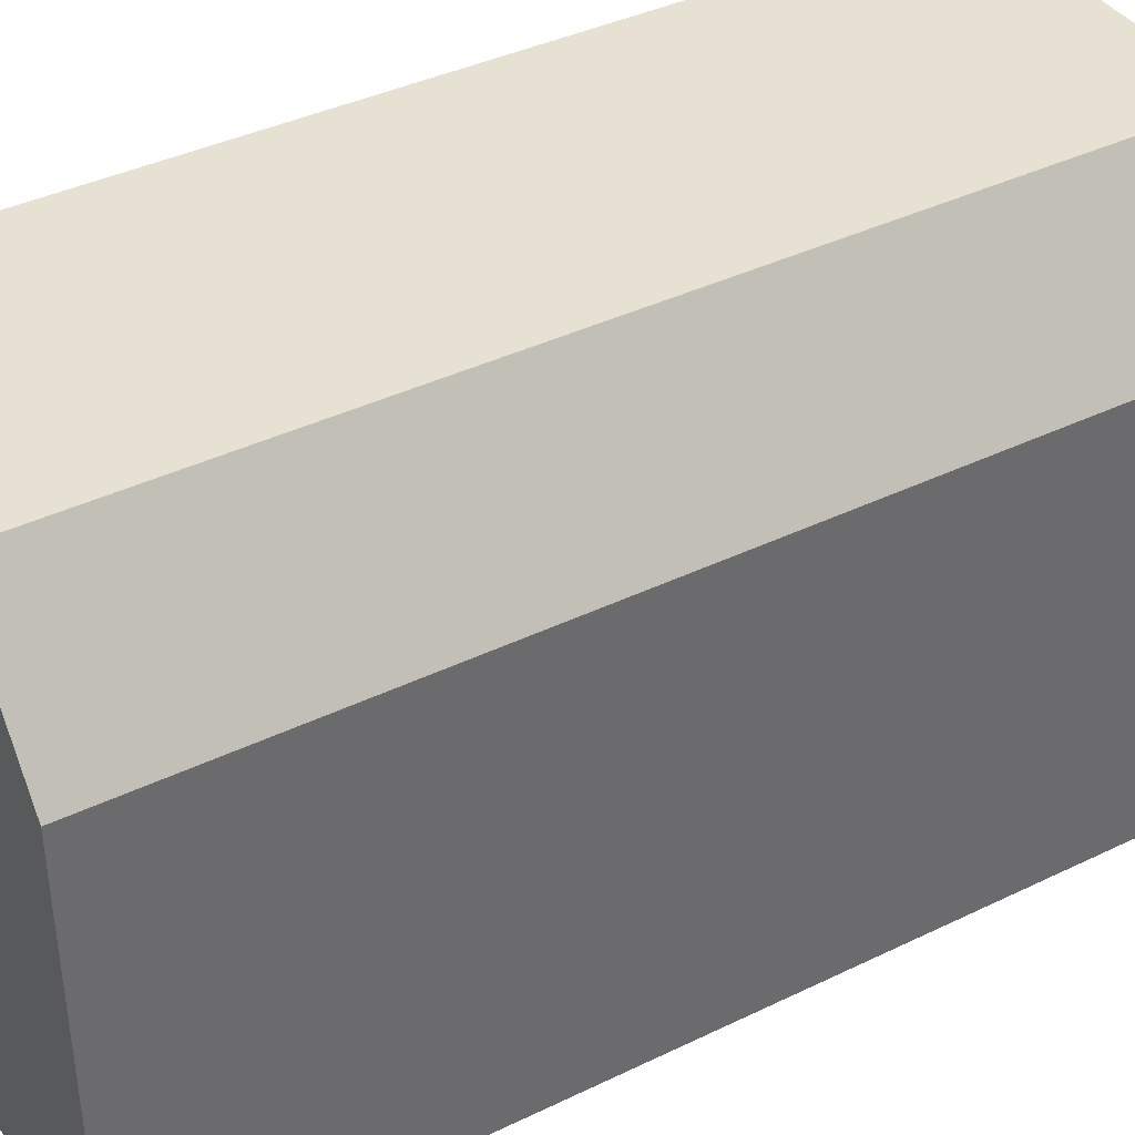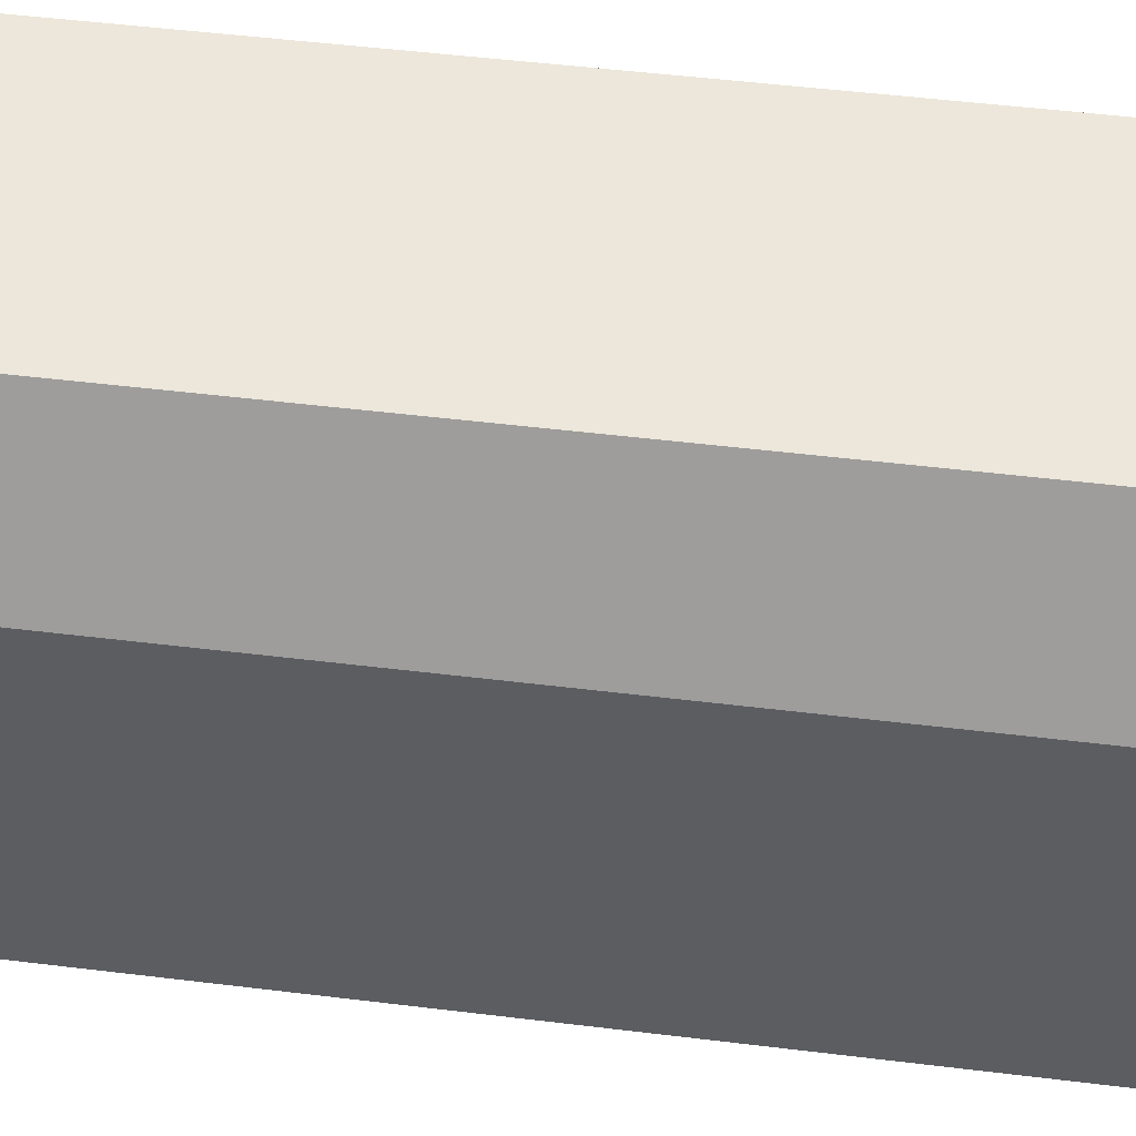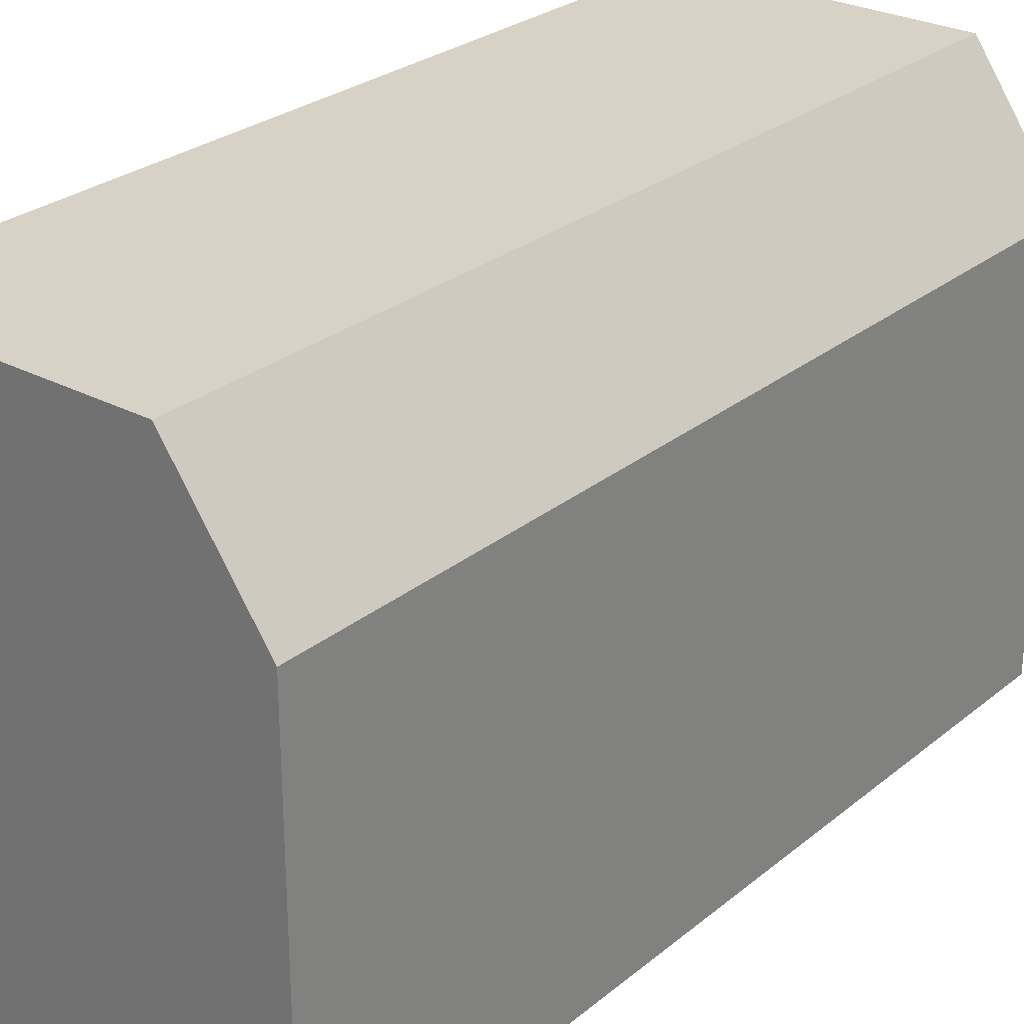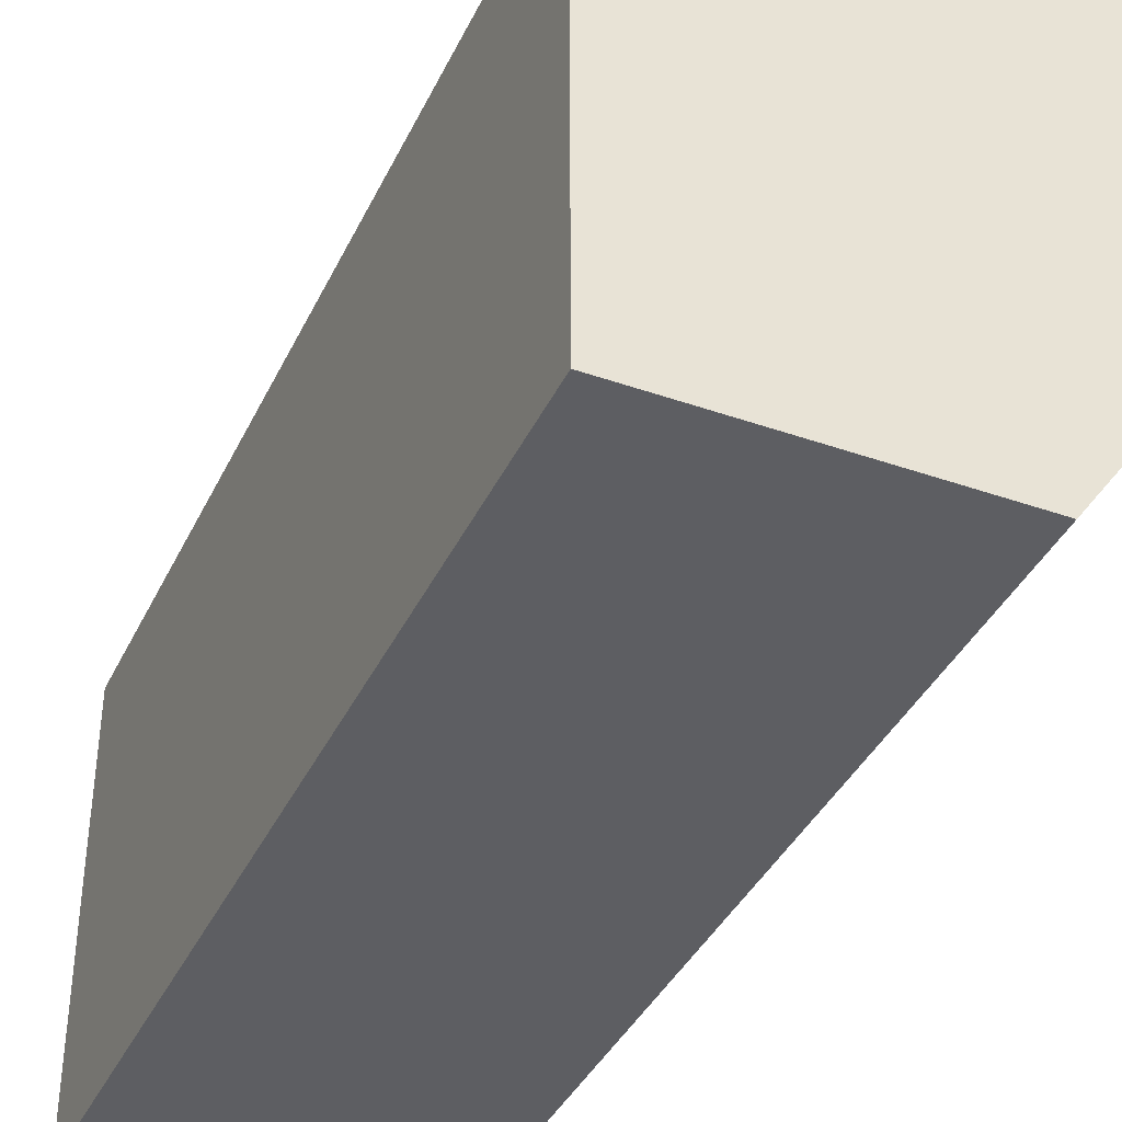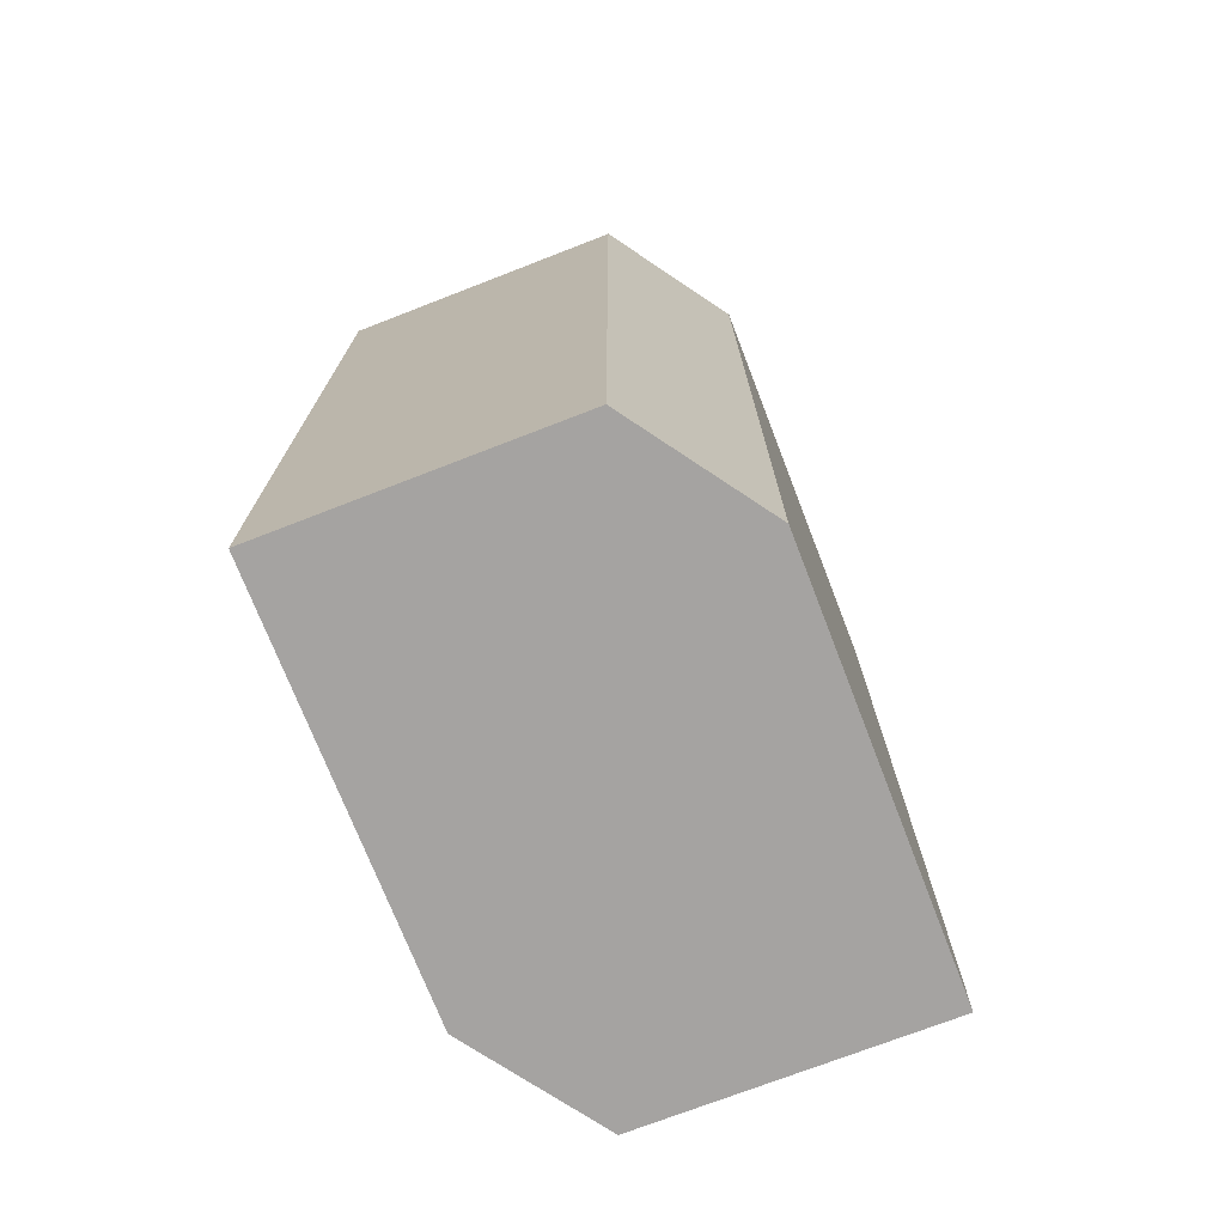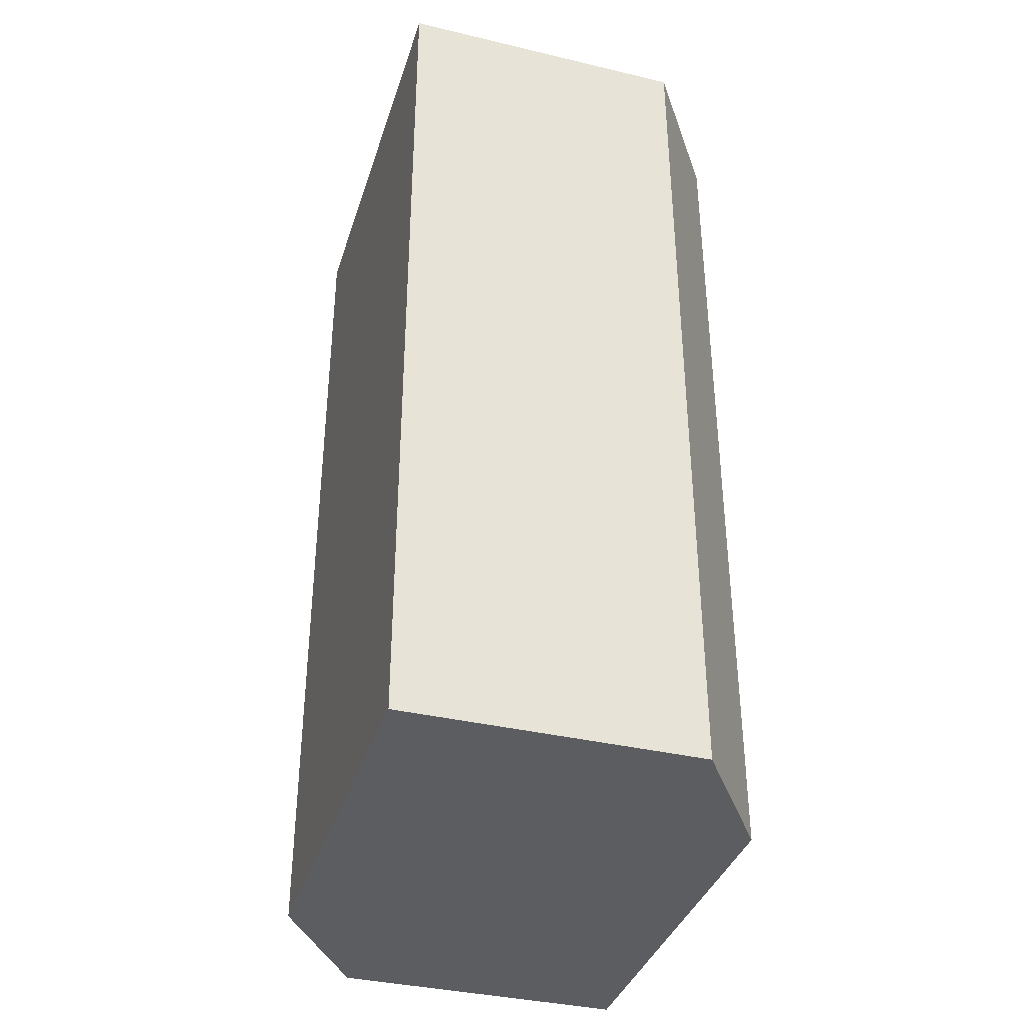
<metadata>
{"format":"obj","ext":"obj","renderer":"f3d","projection":"perspective","resolution":1024,"background":"white","views":[{"elev":39.4,"azim":58.9,"up":"+Z"},{"elev":53.7,"azim":97.3,"up":"+Z"},{"elev":27.4,"azim":39.1,"up":"+Z"},{"elev":-39.1,"azim":156.3,"up":"+Z"},{"elev":-73.1,"azim":21.2,"up":"+Y"},{"elev":-37.2,"azim":163.1,"up":"+Y"}]}
</metadata>
<code>
o b6
v -0.3918 0.01446 -1.542
v -0.3918 1.849 -1.542
v 0.3918 0.01446 -2.656
v 0.3918 1.849 -2.656
v -0.3918 0.01446 -2.392
v -0.2062 0.01446 -2.656
v -0.2062 1.849 -2.656
v -0.3918 1.849 -2.392
v 0.3918 0.01446 -1.806
v 0.2062 0.01446 -1.542
v 0.2062 1.849 -1.542
v 0.3918 1.849 -1.806
f 6 7 4 3
f 4 7 8 2 11 12
f 10 11 2 1
f 1 2 8 5
f 3 4 12 9
f 7 6 5 8
f 11 10 9 12
f 5 6 3 9 10 1

</code>
